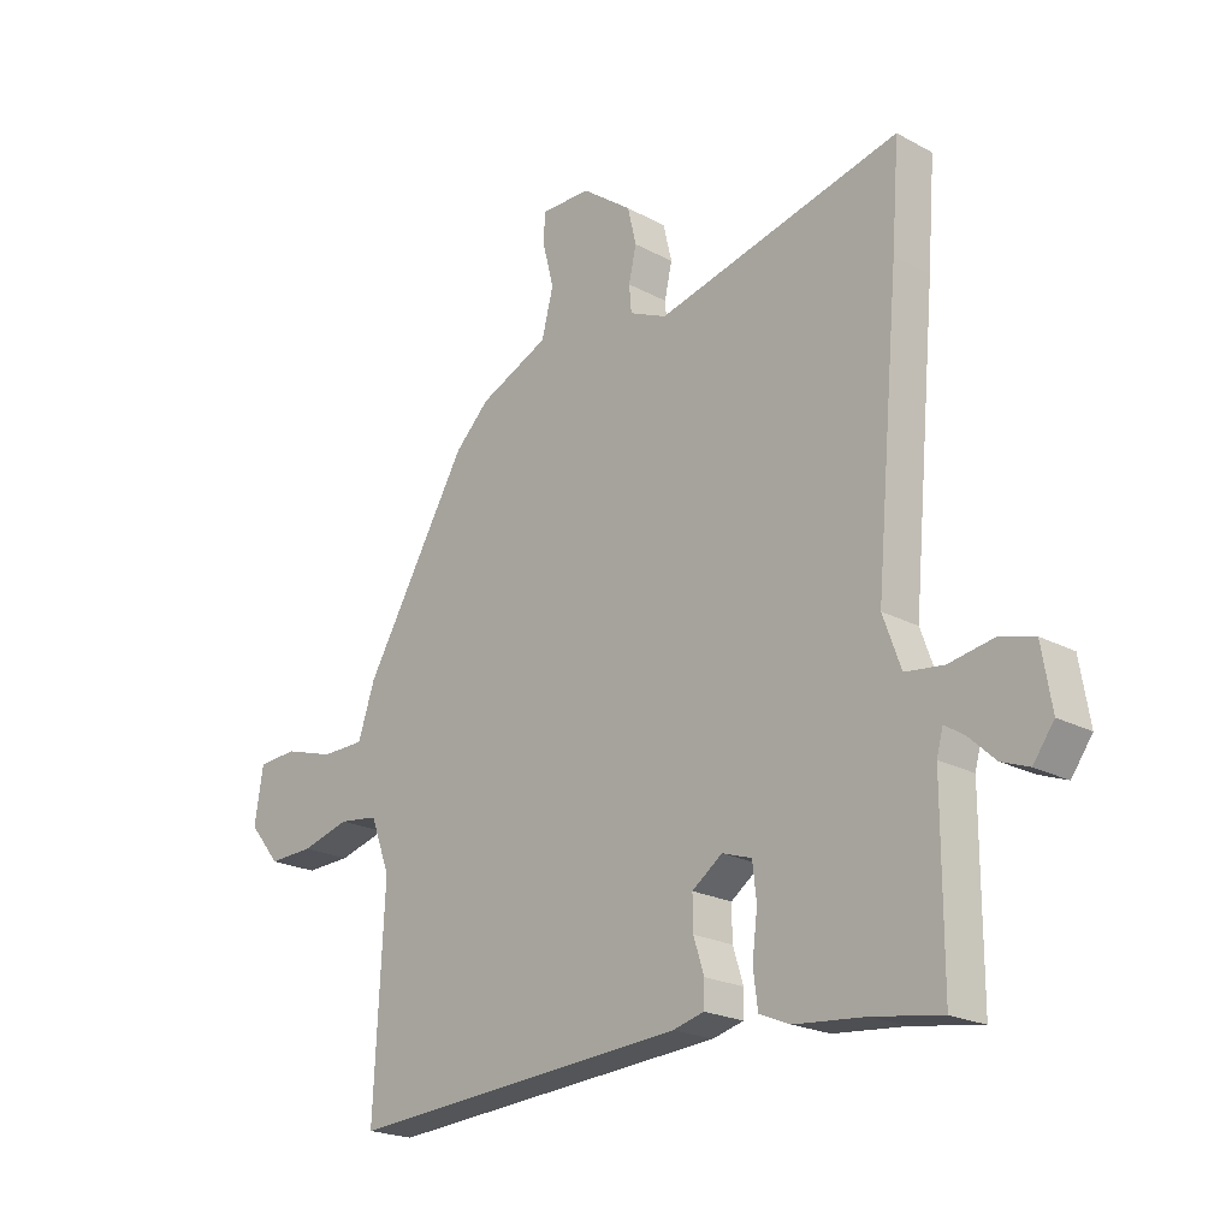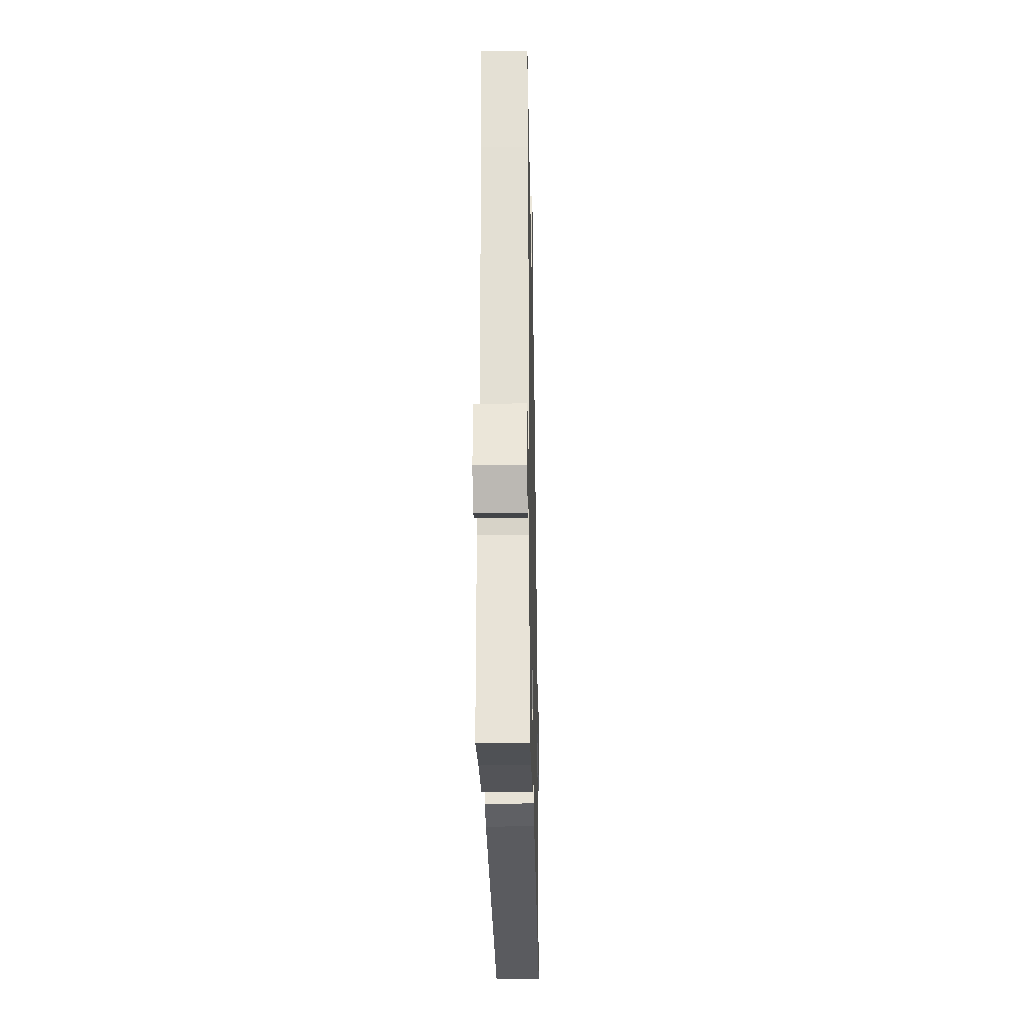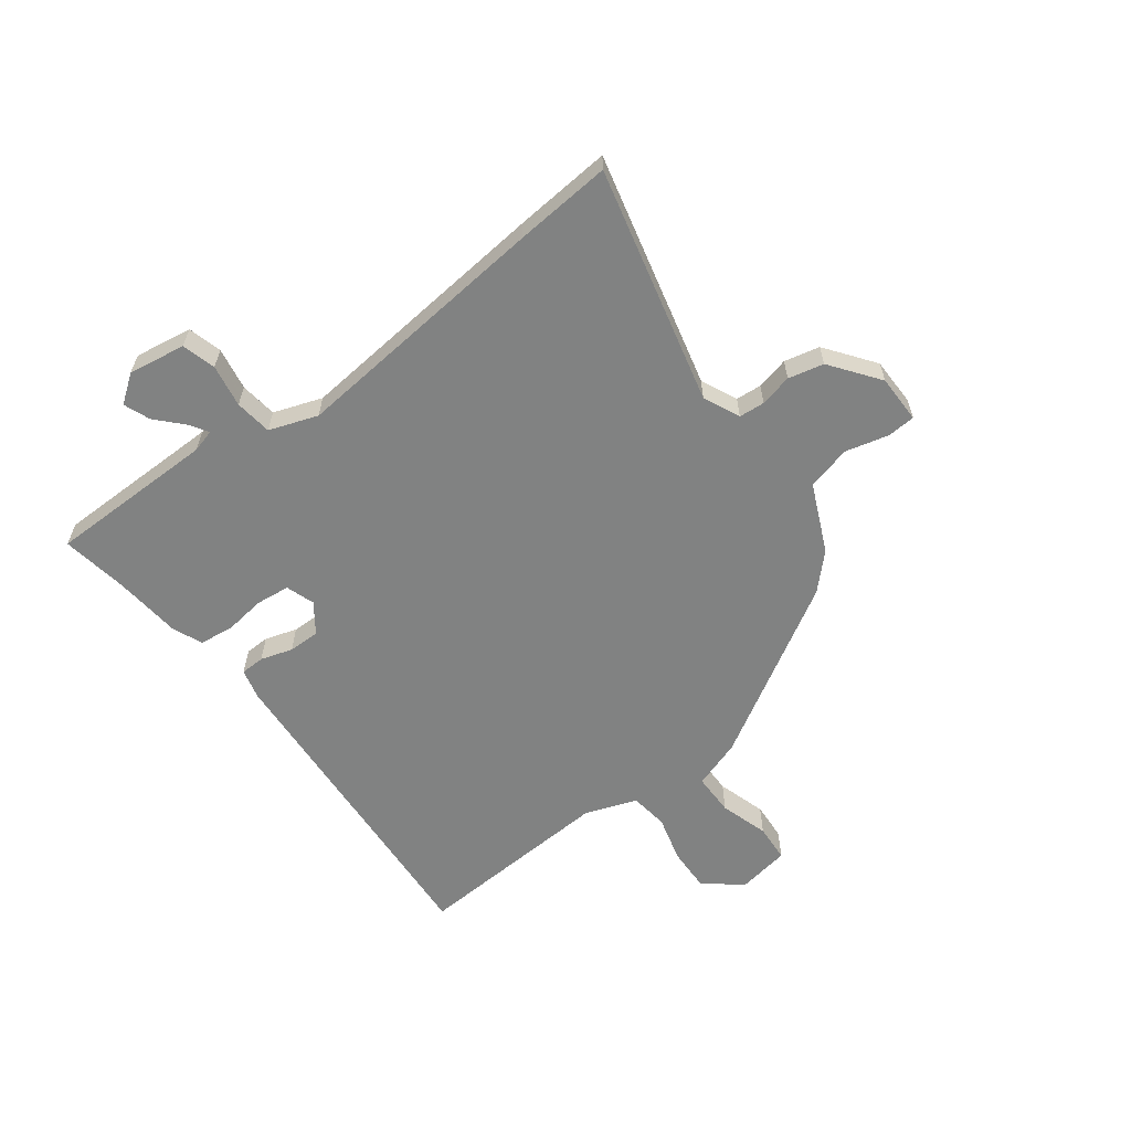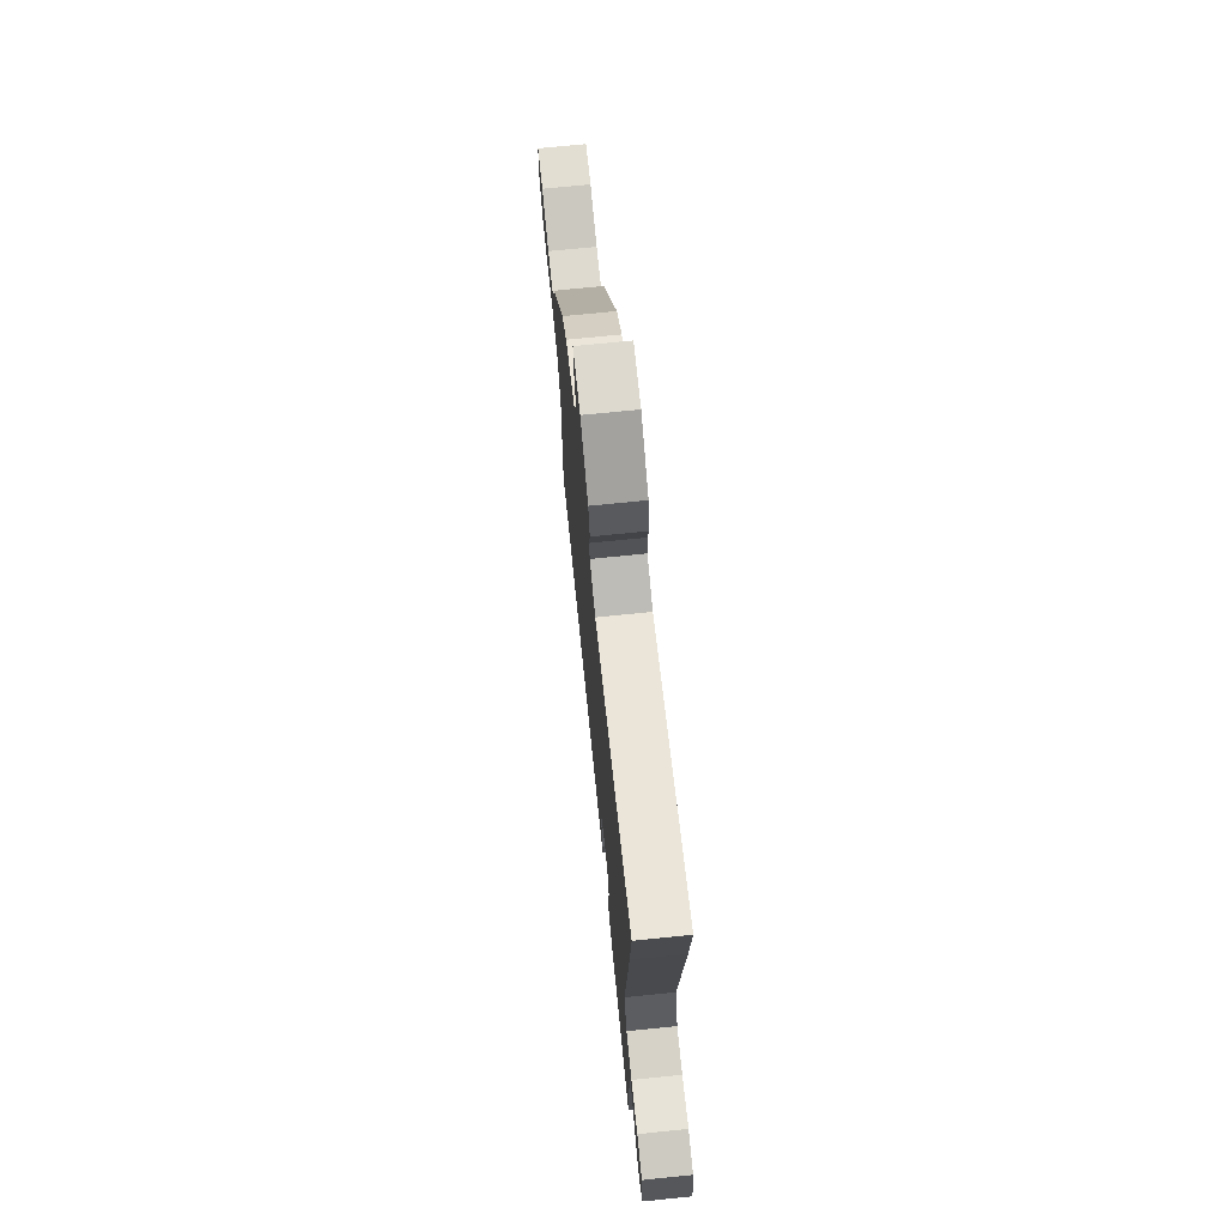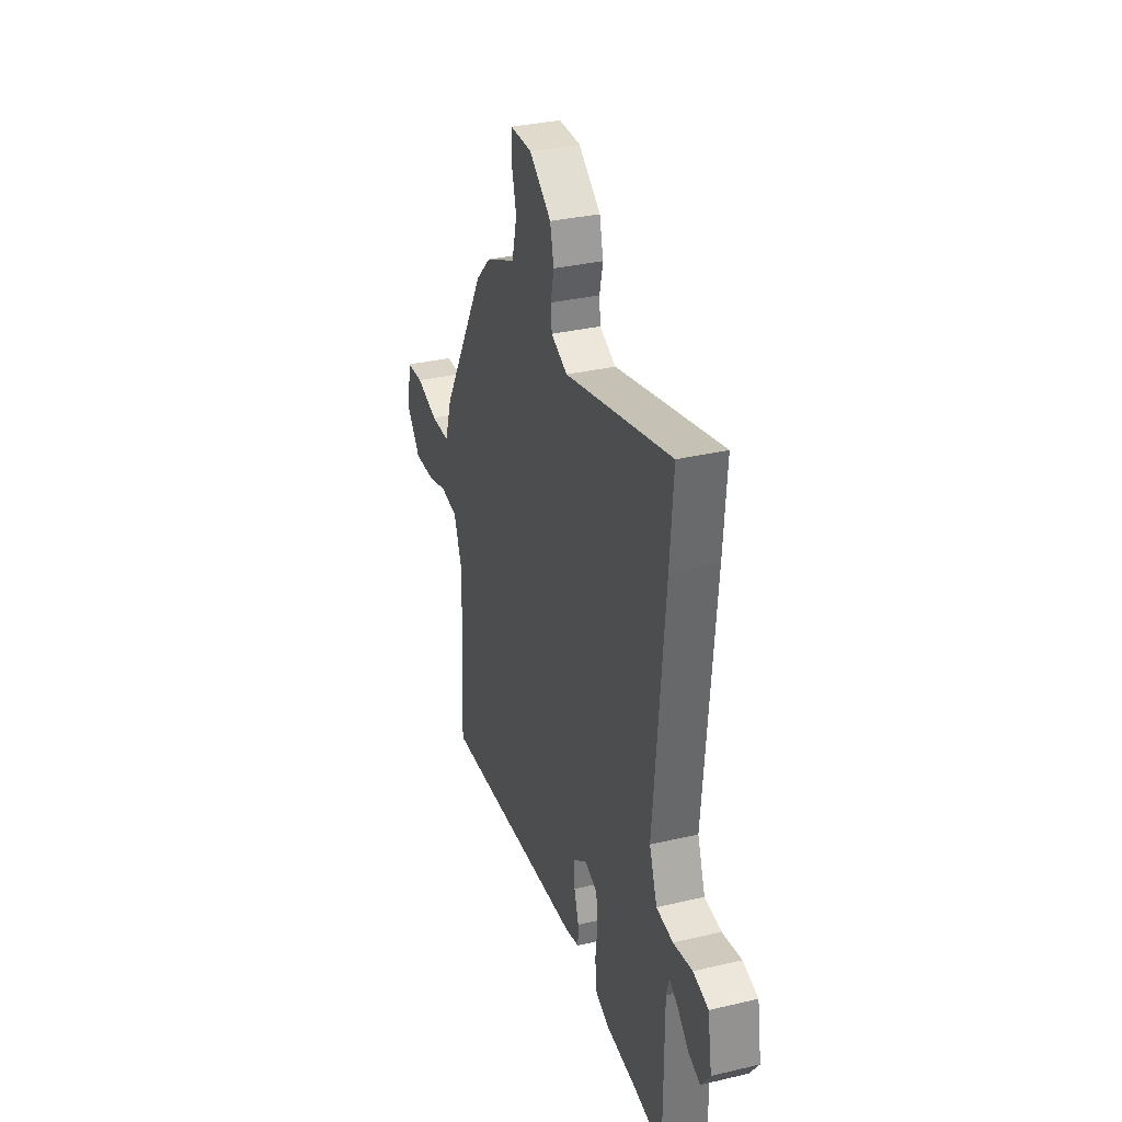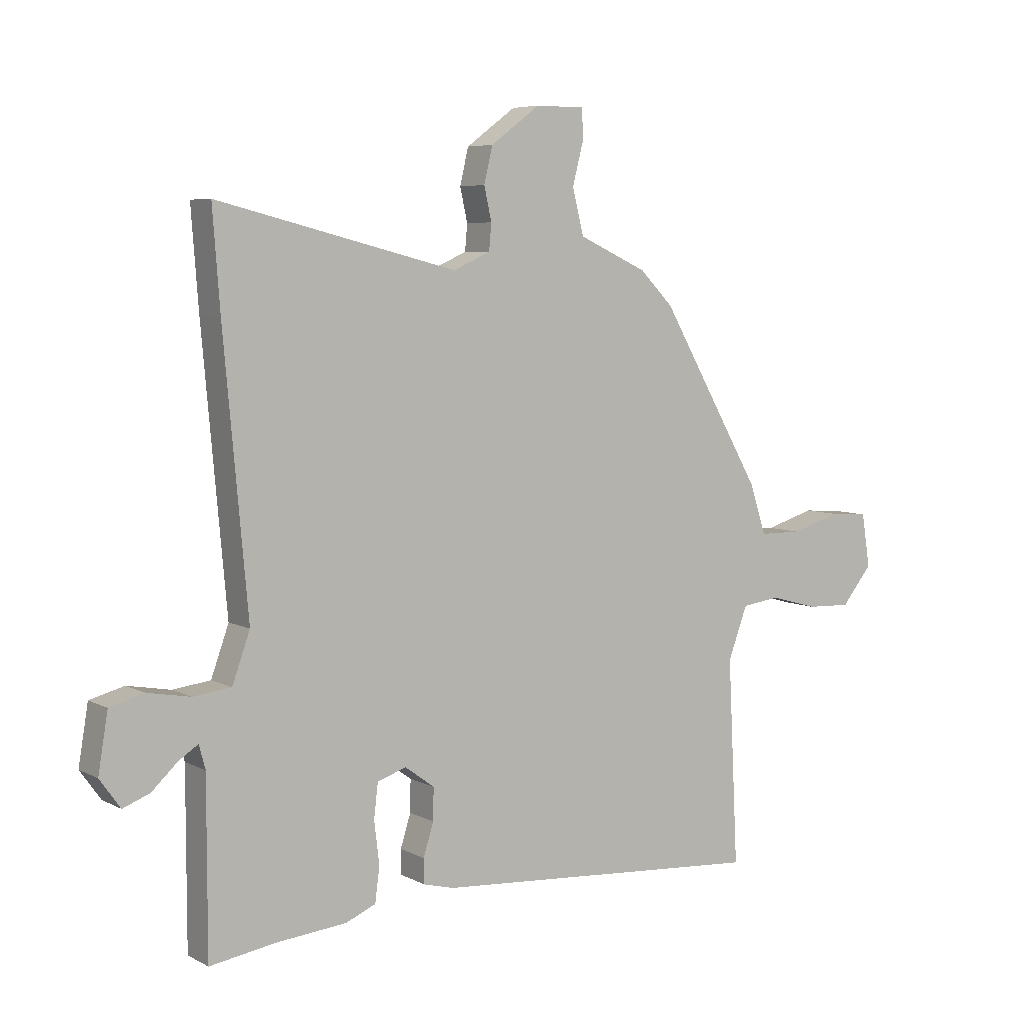
<metadata>
{"format":"obj","ext":"obj","renderer":"f3d","projection":"perspective","resolution":1024,"background":"white","views":[{"elev":-21.2,"azim":-133.8,"up":"+Z"},{"elev":-28.7,"azim":-88.8,"up":"+Z"},{"elev":-60.6,"azim":-52.7,"up":"+Y"},{"elev":71.7,"azim":-95.8,"up":"+Z"},{"elev":33.1,"azim":-108.0,"up":"+Z"},{"elev":6.1,"azim":-34.0,"up":"+Z"}]}
</metadata>
<code>
v -0.416 0.07 -0.487
v -0.533 0.07 -0.505
v -0.533 0.07 -0.204
v -0.544 0.07 -0.163
v -0.578 0.07 -0.185
v -0.623 0.07 -0.227
v -0.67 0.07 -0.245
v -0.706 0.07 -0.195
v -0.689 0.07 -0.093
v -0.629 0.07 -0.077
v -0.553 0.07 -0.091
v -0.487 0.07 -0.083
v -0.456 0.07 0.003
v -0.498 0.07 0.47
v -0.511 0.07 0.642
v -0.09 0.07 0.537
v -0.025 0.07 0.566
v -0.021 0.07 0.612
v -0.034 0.07 0.67
v -0.019 0.07 0.733
v 0.068 0.07 0.797
v 0.154 0.07 0.797
v 0.157 0.07 0.747
v 0.137 0.07 0.67
v 0.157 0.07 0.591
v 0.278 0.07 0.536
v 0.337 0.07 0.477
v 0.516 0.07 0.169
v 0.545 0.07 0.081
v 0.62 0.07 0.08
v 0.707 0.07 0.106
v 0.775 0.07 0.101
v 0.79 0.07 0.007
v 0.736 0.07 -0.059
v 0.657 0.07 -0.056
v 0.574 0.07 -0.033
v 0.506 0.07 -0.042
v 0.472 0.07 -0.133
v 0.49 0.07 -0.493
v -0.096 0.07 -0.45
v -0.15 0.07 -0.436
v -0.151 0.07 -0.393
v -0.133 0.07 -0.336
v -0.132 0.07 -0.28
v -0.184 0.07 -0.242
v -0.235 0.07 -0.259
v -0.242 0.07 -0.319
v -0.233 0.07 -0.393
v -0.241 0.07 -0.454
v -0.294 0.07 -0.476
v -0.416 0 -0.487
v -0.533 0 -0.505
v -0.533 0 -0.204
v -0.544 0 -0.163
v -0.578 0 -0.185
v -0.623 0 -0.227
v -0.67 0 -0.245
v -0.706 0 -0.195
v -0.689 0 -0.093
v -0.629 0 -0.077
v -0.553 0 -0.091
v -0.487 0 -0.083
v -0.456 0 0.003
v -0.498 0 0.47
v -0.511 0 0.642
v -0.09 0 0.537
v -0.025 0 0.566
v -0.021 0 0.612
v -0.034 0 0.67
v -0.019 0 0.733
v 0.068 0 0.797
v 0.154 0 0.797
v 0.157 0 0.747
v 0.137 0 0.67
v 0.157 0 0.591
v 0.278 0 0.536
v 0.337 0 0.477
v 0.516 0 0.169
v 0.545 0 0.081
v 0.62 0 0.08
v 0.707 0 0.106
v 0.775 0 0.101
v 0.79 0 0.007
v 0.736 0 -0.059
v 0.657 0 -0.056
v 0.574 0 -0.033
v 0.506 0 -0.042
v 0.472 0 -0.133
v 0.49 0 -0.493
v -0.096 0 -0.45
v -0.15 0 -0.436
v -0.151 0 -0.393
v -0.133 0 -0.336
v -0.132 0 -0.28
v -0.184 0 -0.242
v -0.235 0 -0.259
v -0.242 0 -0.319
v -0.233 0 -0.393
v -0.241 0 -0.454
v -0.294 0 -0.476
f 47 48 49 50
f 46 47 50 1
f 40 41 42 43
f 38 39 40 43
f 37 38 43 44
f 33 34 35 36
f 33 36 37
f 30 31 32 33
f 29 30 33 37
f 25 26 27 28
f 25 28 29 37
f 21 22 23 24
f 21 24 25
f 18 19 20 21
f 17 18 21 25
f 16 17 25 37
f 13 14 15 16
f 12 13 16 37
f 8 9 10 11
f 5 6 7 8
f 4 5 8 11
f 3 4 11 12
f 46 1 2 3
f 45 46 3 12
f 37 44 45
f 12 37 45
f 100 99 98 97
f 51 100 97 96
f 93 92 91 90
f 93 90 89 88
f 94 93 88 87
f 86 85 84 83
f 87 86 83
f 83 82 81 80
f 87 83 80 79
f 78 77 76 75
f 87 79 78 75
f 74 73 72 71
f 75 74 71
f 71 70 69 68
f 75 71 68 67
f 87 75 67 66
f 66 65 64 63
f 87 66 63 62
f 61 60 59 58
f 58 57 56 55
f 61 58 55 54
f 62 61 54 53
f 53 52 51 96
f 62 53 96 95
f 95 94 87
f 95 87 62
f 1 51 52 2
f 2 52 53 3
f 3 53 54 4
f 4 54 55 5
f 5 55 56 6
f 6 56 57 7
f 7 57 58 8
f 8 58 59 9
f 9 59 60 10
f 10 60 61 11
f 11 61 62 12
f 12 62 63 13
f 13 63 64 14
f 14 64 65 15
f 15 65 66 16
f 16 66 67 17
f 17 67 68 18
f 18 68 69 19
f 19 69 70 20
f 20 70 71 21
f 21 71 72 22
f 22 72 73 23
f 23 73 74 24
f 24 74 75 25
f 25 75 76 26
f 26 76 77 27
f 27 77 78 28
f 28 78 79 29
f 29 79 80 30
f 30 80 81 31
f 31 81 82 32
f 32 82 83 33
f 33 83 84 34
f 34 84 85 35
f 35 85 86 36
f 36 86 87 37
f 37 87 88 38
f 38 88 89 39
f 39 89 90 40
f 40 90 91 41
f 41 91 92 42
f 42 92 93 43
f 43 93 94 44
f 44 94 95 45
f 45 95 96 46
f 46 96 97 47
f 47 97 98 48
f 48 98 99 49
f 49 99 100 50
f 50 100 51 1

</code>
